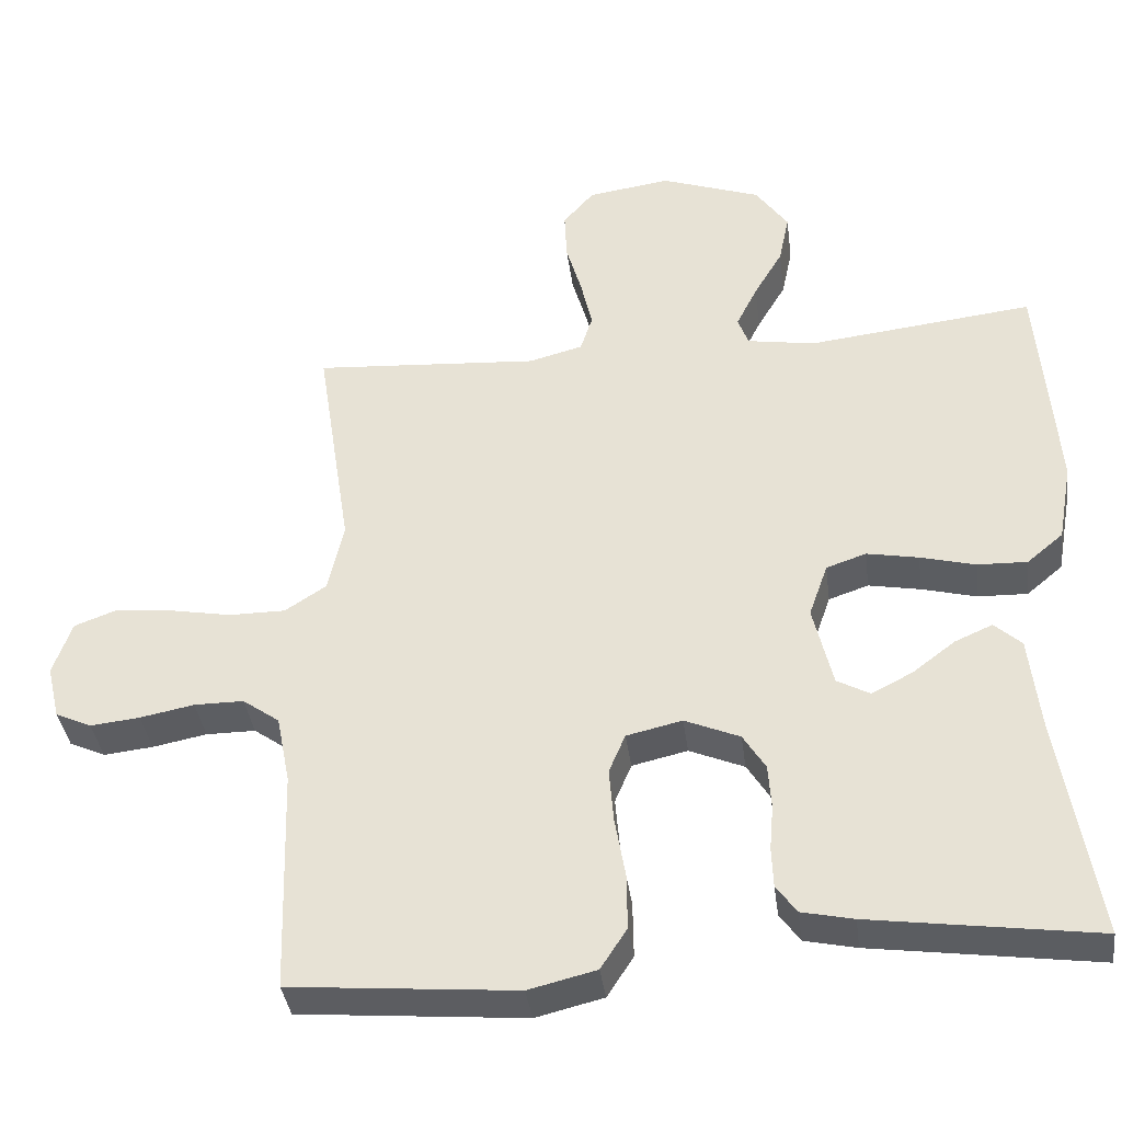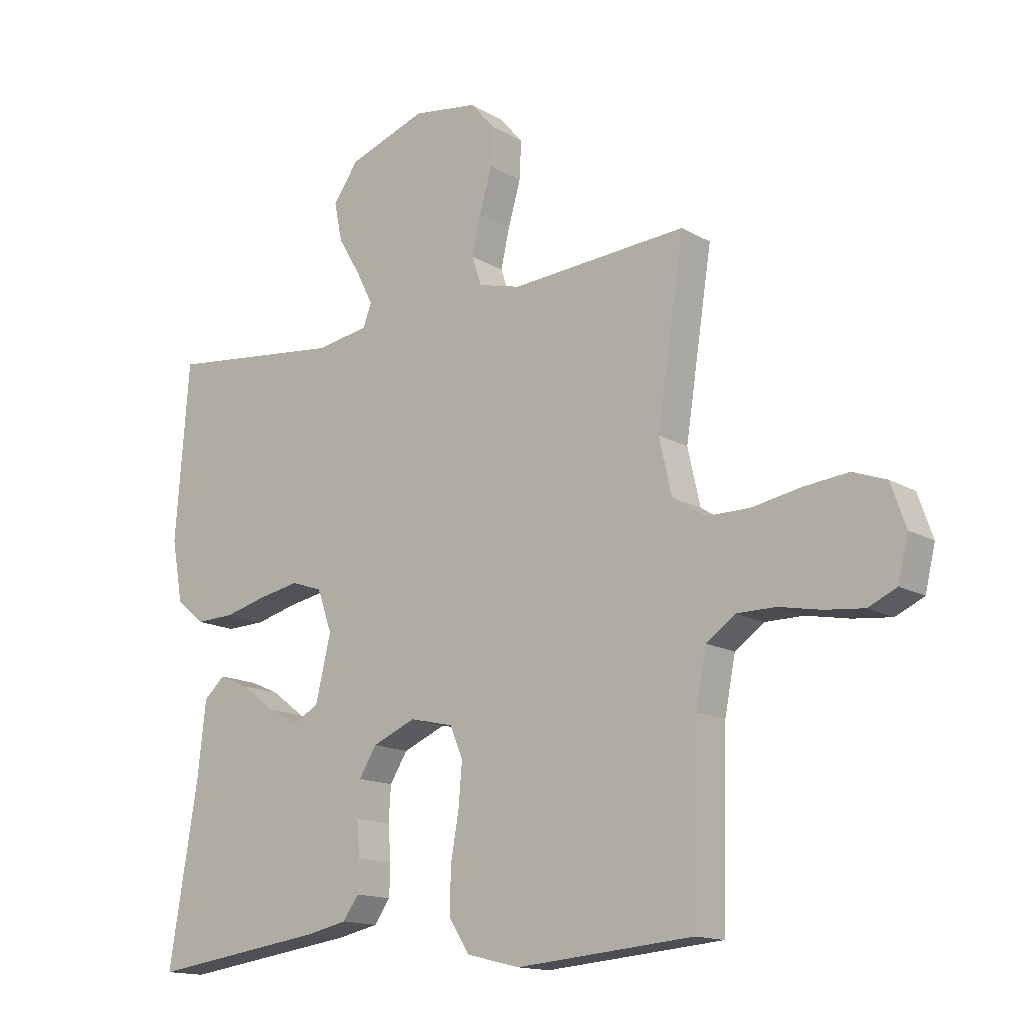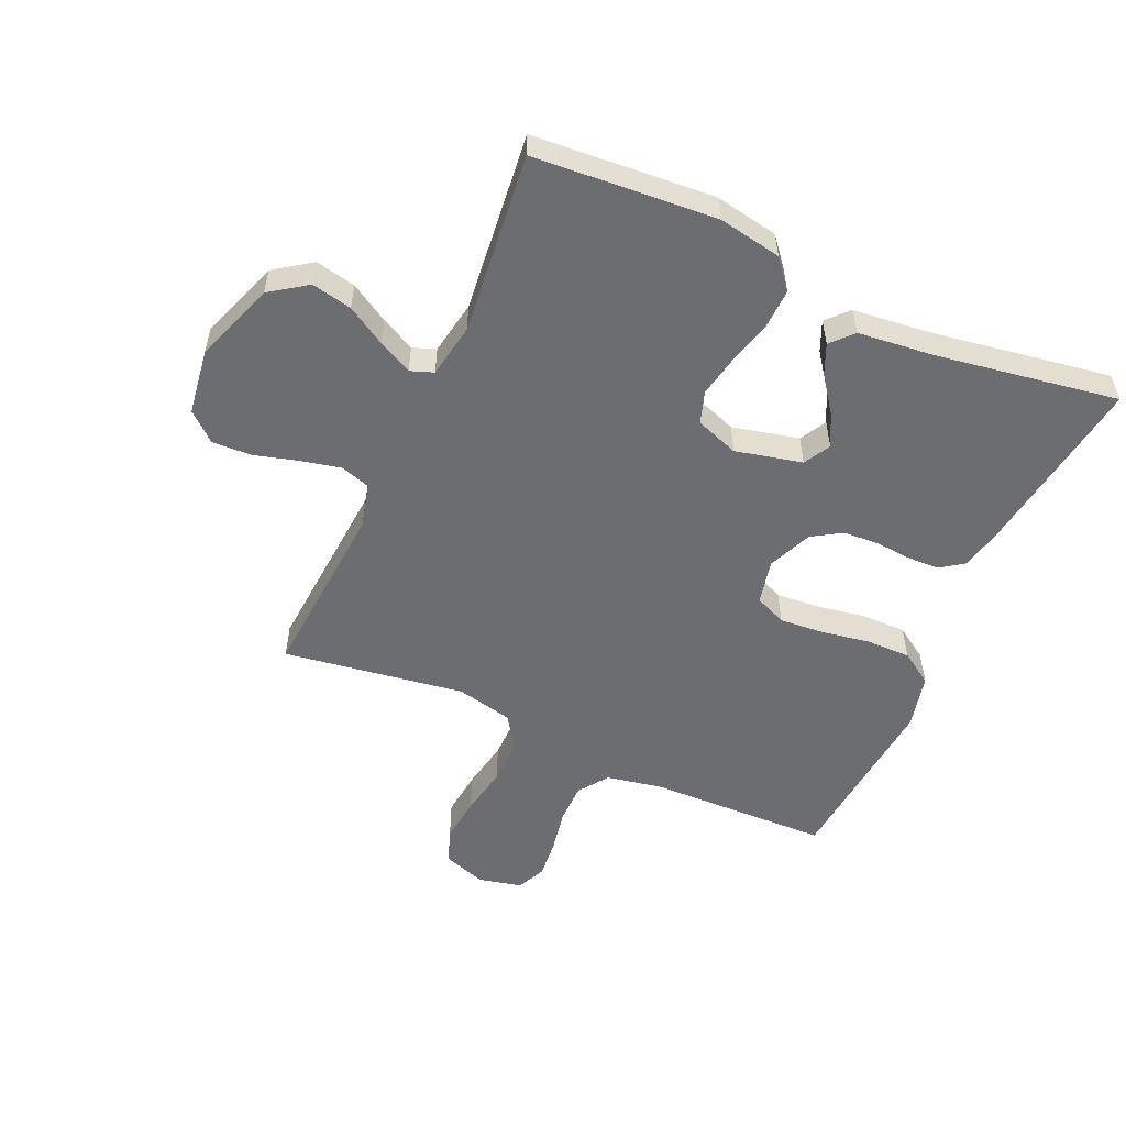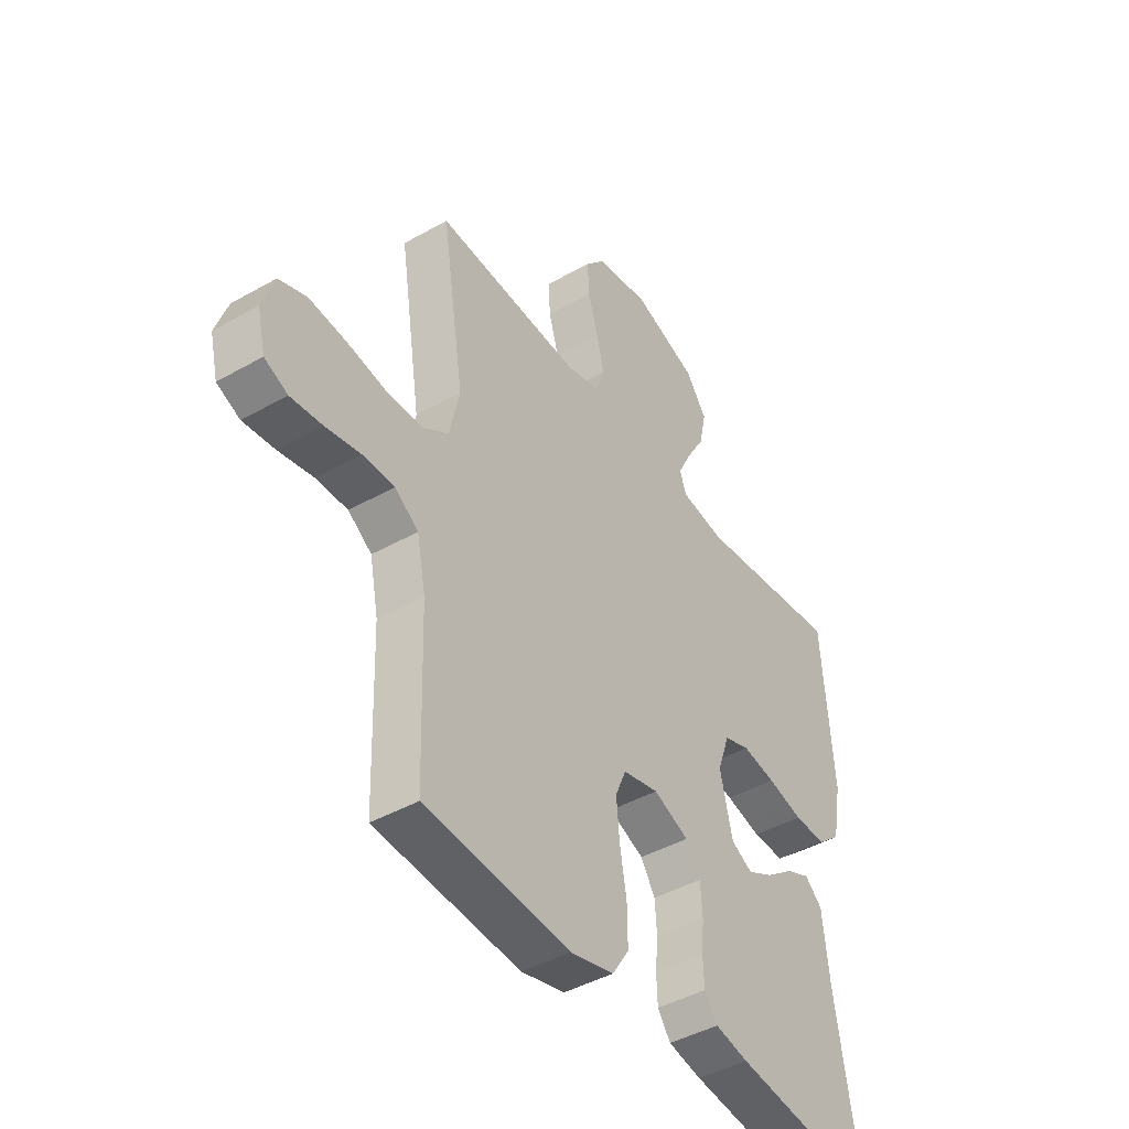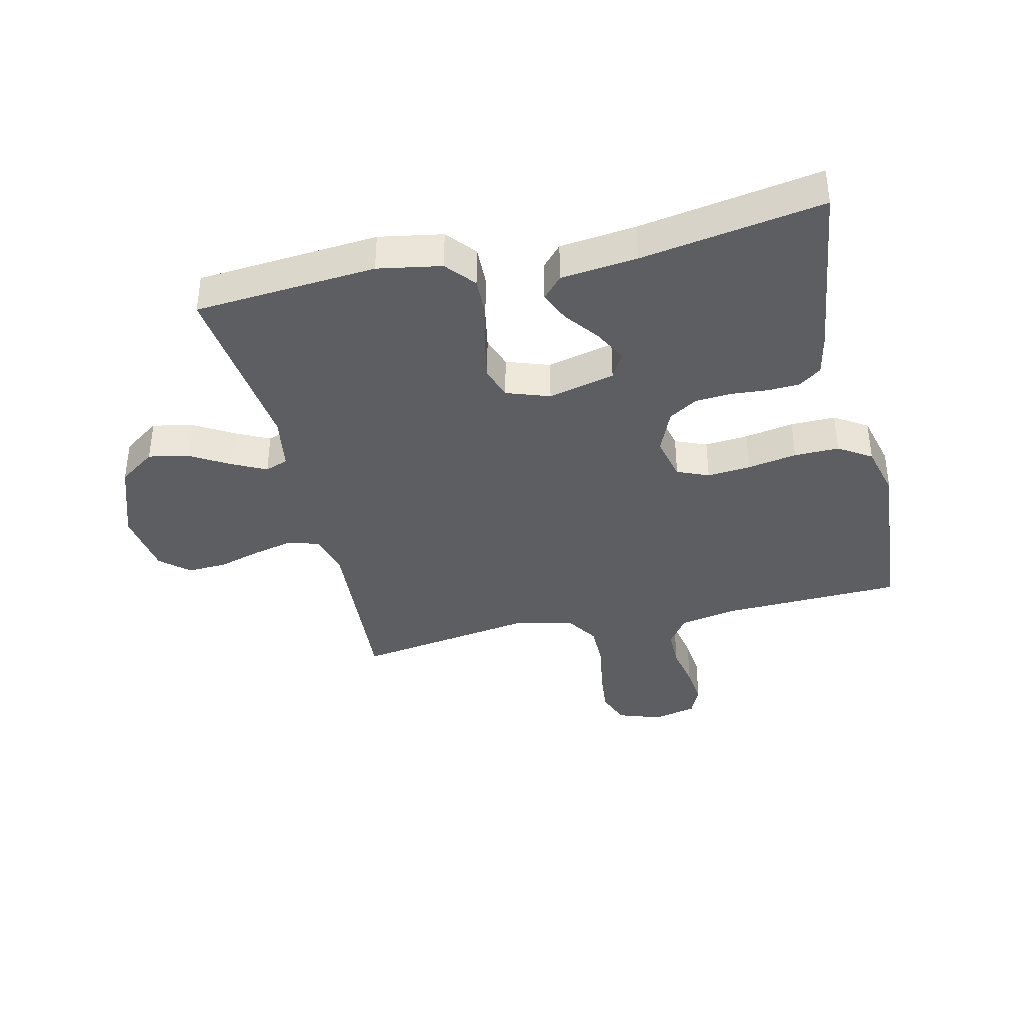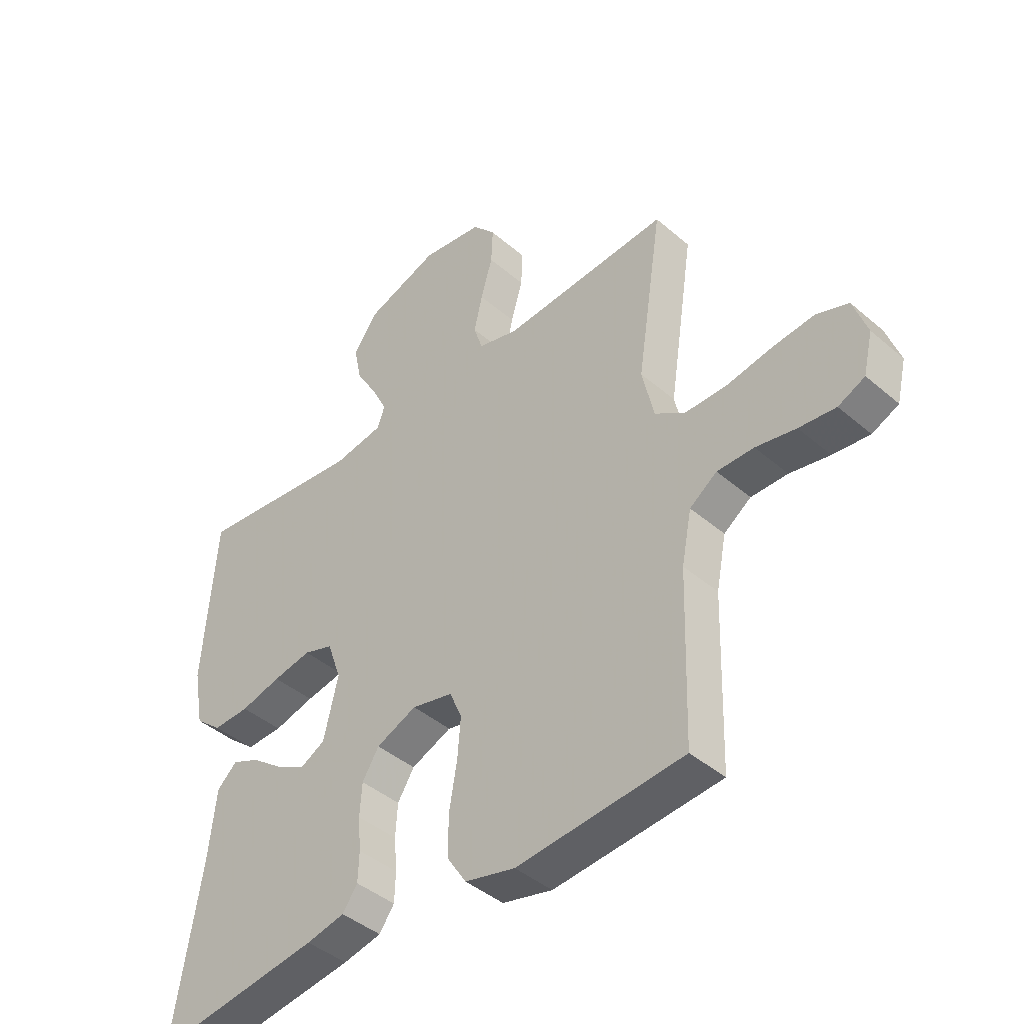
<metadata>
{"format":"obj","ext":"obj","renderer":"f3d","projection":"perspective","resolution":1024,"background":"white","views":[{"elev":-37.5,"azim":7.4,"up":"+Z"},{"elev":-14.7,"azim":-141.2,"up":"+Z"},{"elev":-54.0,"azim":65.7,"up":"+Y"},{"elev":-43.4,"azim":-56.1,"up":"+Z"},{"elev":-38.2,"azim":103.3,"up":"+Y"},{"elev":-42.6,"azim":-135.6,"up":"+Z"}]}
</metadata>
<code>
v -0.5 0.07 -0.5
v -0.509 0.07 -0.2
v -0.527 0.07 -0.108
v -0.576 0.07 -0.073
v -0.642 0.07 -0.073
v -0.714 0.07 -0.087
v -0.78 0.07 -0.094
v -0.828 0.07 -0.072
v -0.845 0.07 0
v -0.82 0.07 0.072
v -0.763 0.07 0.093
v -0.687 0.07 0.085
v -0.605 0.07 0.07
v -0.53 0.07 0.07
v -0.475 0.07 0.106
v -0.454 0.07 0.2
v -0.5 0.07 0.5
v -0.2 0.07 0.479
v -0.128 0.07 0.498
v -0.112 0.07 0.547
v -0.127 0.07 0.613
v -0.148 0.07 0.686
v -0.151 0.07 0.751
v -0.11 0.07 0.798
v 0 0.07 0.814
v 0.133 0.07 0.767
v 0.176 0.07 0.706
v 0.162 0.07 0.639
v 0.124 0.07 0.575
v 0.096 0.07 0.519
v 0.11 0.07 0.481
v 0.2 0.07 0.466
v 0.5 0.07 0.5
v 0.523 0.07 0.2
v 0.504 0.07 0.095
v 0.456 0.07 0.055
v 0.39 0.07 0.057
v 0.317 0.07 0.076
v 0.248 0.07 0.089
v 0.195 0.07 0.071
v 0.17 0.07 0
v 0.196 0.07 -0.11
v 0.24 0.07 -0.134
v 0.294 0.07 -0.106
v 0.351 0.07 -0.063
v 0.401 0.07 -0.041
v 0.437 0.07 -0.074
v 0.451 0.07 -0.2
v 0.5 0.07 -0.5
v 0.2 0.07 -0.458
v 0.131 0.07 -0.443
v 0.104 0.07 -0.405
v 0.102 0.07 -0.352
v 0.107 0.07 -0.292
v 0.103 0.07 -0.233
v 0.073 0.07 -0.185
v 0 0.07 -0.154
v -0.074 0.07 -0.171
v -0.096 0.07 -0.223
v -0.09 0.07 -0.295
v -0.076 0.07 -0.376
v -0.075 0.07 -0.45
v -0.11 0.07 -0.504
v -0.2 0.07 -0.526
v -0.5 0 -0.5
v -0.509 0 -0.2
v -0.527 0 -0.108
v -0.576 0 -0.073
v -0.642 0 -0.073
v -0.714 0 -0.087
v -0.78 0 -0.094
v -0.828 0 -0.072
v -0.845 0 0
v -0.82 0 0.072
v -0.763 0 0.093
v -0.687 0 0.085
v -0.605 0 0.07
v -0.53 0 0.07
v -0.475 0 0.106
v -0.454 0 0.2
v -0.5 0 0.5
v -0.2 0 0.479
v -0.128 0 0.498
v -0.112 0 0.547
v -0.127 0 0.613
v -0.148 0 0.686
v -0.151 0 0.751
v -0.11 0 0.798
v 0 0 0.814
v 0.133 0 0.767
v 0.176 0 0.706
v 0.162 0 0.639
v 0.124 0 0.575
v 0.096 0 0.519
v 0.11 0 0.481
v 0.2 0 0.466
v 0.5 0 0.5
v 0.523 0 0.2
v 0.504 0 0.095
v 0.456 0 0.055
v 0.39 0 0.057
v 0.317 0 0.076
v 0.248 0 0.089
v 0.195 0 0.071
v 0.17 0 0
v 0.196 0 -0.11
v 0.24 0 -0.134
v 0.294 0 -0.106
v 0.351 0 -0.063
v 0.401 0 -0.041
v 0.437 0 -0.074
v 0.451 0 -0.2
v 0.5 0 -0.5
v 0.2 0 -0.458
v 0.131 0 -0.443
v 0.104 0 -0.405
v 0.102 0 -0.352
v 0.107 0 -0.292
v 0.103 0 -0.233
v 0.073 0 -0.185
v 0 0 -0.154
v -0.074 0 -0.171
v -0.096 0 -0.223
v -0.09 0 -0.295
v -0.076 0 -0.376
v -0.075 0 -0.45
v -0.11 0 -0.504
v -0.2 0 -0.526
f 64 1 2
f 63 64 2
f 62 63 2
f 61 62 2
f 60 61 2
f 59 60 2 3
f 58 59 3 4
f 57 58 4
f 52 53 54
f 51 52 54
f 50 51 54
f 49 50 54
f 48 49 54
f 47 48 54
f 46 47 54
f 45 46 54
f 44 45 54
f 43 44 54 55
f 42 43 55 56
f 36 37 38
f 35 36 38
f 34 35 38
f 33 34 38
f 32 33 38
f 31 32 38 39
f 30 31 39 40
f 27 28 29
f 26 27 29
f 25 26 29
f 24 25 29
f 23 24 29
f 22 23 29
f 21 22 29
f 20 21 29 30
f 30 40 41
f 20 30 41
f 19 20 41
f 16 17 18
f 42 56 57
f 41 42 57
f 19 41 57
f 18 19 57
f 16 18 57
f 15 16 57
f 11 12 13
f 10 11 13
f 9 10 13
f 8 9 13
f 7 8 13
f 6 7 13
f 5 6 13
f 14 15 57 4
f 4 5 13 14
f 66 65 128
f 66 128 127
f 66 127 126
f 66 126 125
f 66 125 124
f 67 66 124 123
f 68 67 123 122
f 68 122 121
f 118 117 116
f 118 116 115
f 118 115 114
f 118 114 113
f 118 113 112
f 118 112 111
f 118 111 110
f 118 110 109
f 118 109 108
f 119 118 108 107
f 120 119 107 106
f 102 101 100
f 102 100 99
f 102 99 98
f 102 98 97
f 102 97 96
f 103 102 96 95
f 104 103 95 94
f 93 92 91
f 93 91 90
f 93 90 89
f 93 89 88
f 93 88 87
f 93 87 86
f 93 86 85
f 94 93 85 84
f 105 104 94
f 105 94 84
f 105 84 83
f 82 81 80
f 121 120 106
f 121 106 105
f 121 105 83
f 121 83 82
f 121 82 80
f 121 80 79
f 77 76 75
f 77 75 74
f 77 74 73
f 77 73 72
f 77 72 71
f 77 71 70
f 77 70 69
f 68 121 79 78
f 78 77 69 68
f 1 65 66 2
f 2 66 67 3
f 3 67 68 4
f 4 68 69 5
f 5 69 70 6
f 6 70 71 7
f 7 71 72 8
f 8 72 73 9
f 9 73 74 10
f 10 74 75 11
f 11 75 76 12
f 12 76 77 13
f 13 77 78 14
f 14 78 79 15
f 15 79 80 16
f 16 80 81 17
f 17 81 82 18
f 18 82 83 19
f 19 83 84 20
f 20 84 85 21
f 21 85 86 22
f 22 86 87 23
f 23 87 88 24
f 24 88 89 25
f 25 89 90 26
f 26 90 91 27
f 27 91 92 28
f 28 92 93 29
f 29 93 94 30
f 30 94 95 31
f 31 95 96 32
f 32 96 97 33
f 33 97 98 34
f 34 98 99 35
f 35 99 100 36
f 36 100 101 37
f 37 101 102 38
f 38 102 103 39
f 39 103 104 40
f 40 104 105 41
f 41 105 106 42
f 42 106 107 43
f 43 107 108 44
f 44 108 109 45
f 45 109 110 46
f 46 110 111 47
f 47 111 112 48
f 48 112 113 49
f 49 113 114 50
f 50 114 115 51
f 51 115 116 52
f 52 116 117 53
f 53 117 118 54
f 54 118 119 55
f 55 119 120 56
f 56 120 121 57
f 57 121 122 58
f 58 122 123 59
f 59 123 124 60
f 60 124 125 61
f 61 125 126 62
f 62 126 127 63
f 63 127 128 64
f 64 128 65 1

</code>
